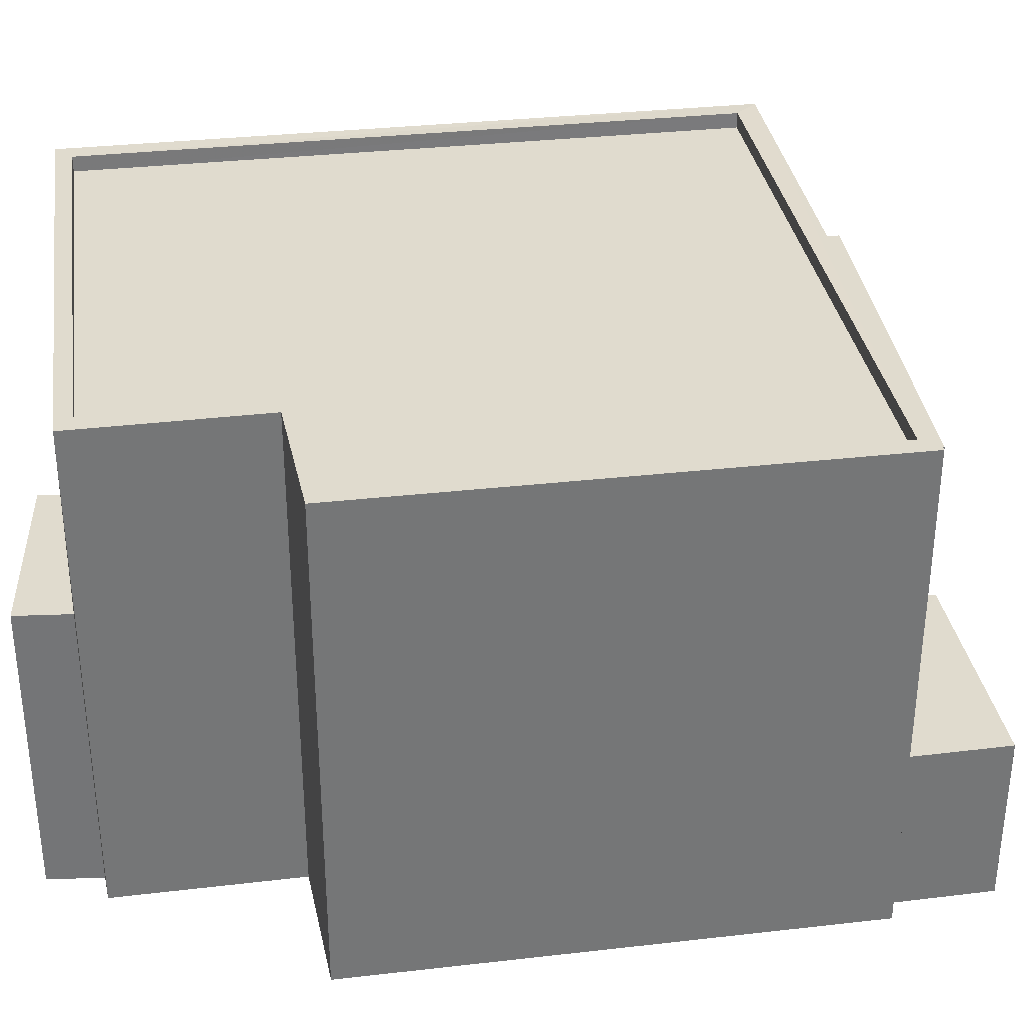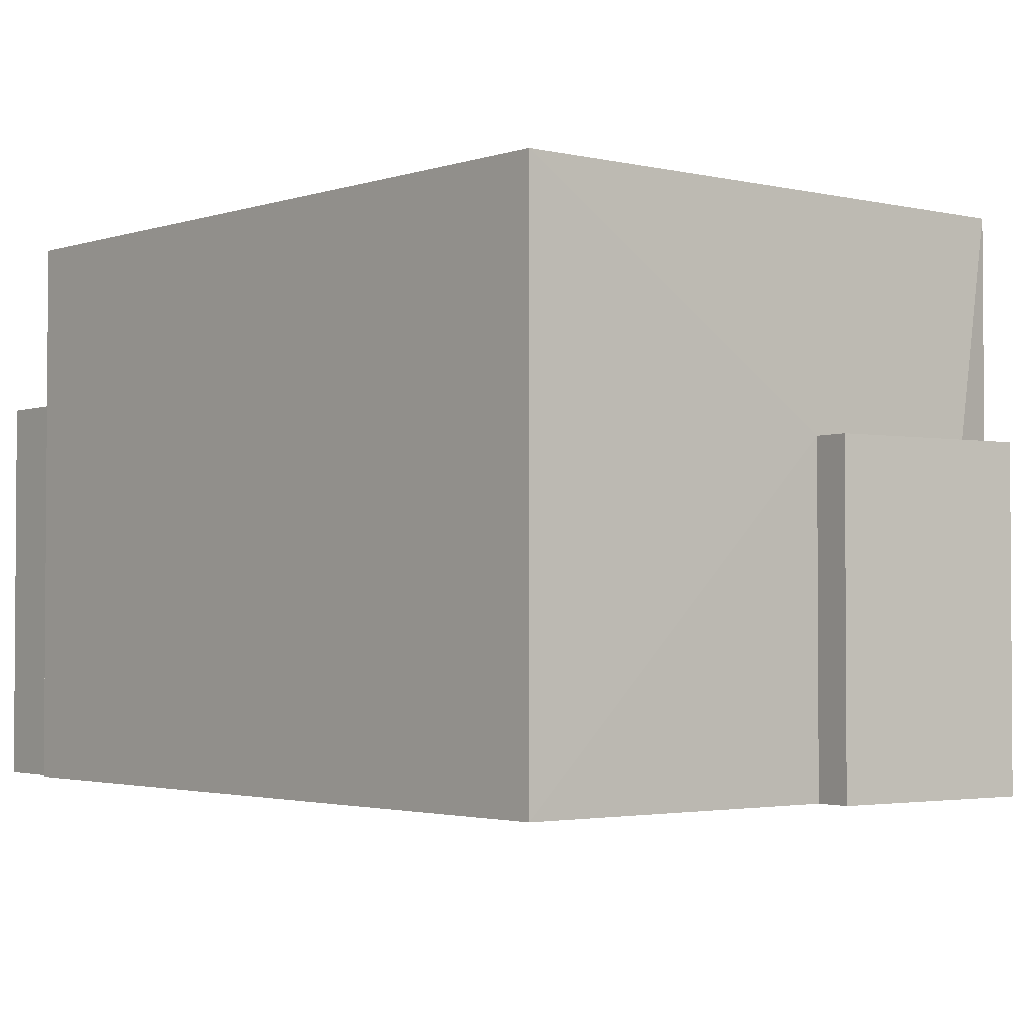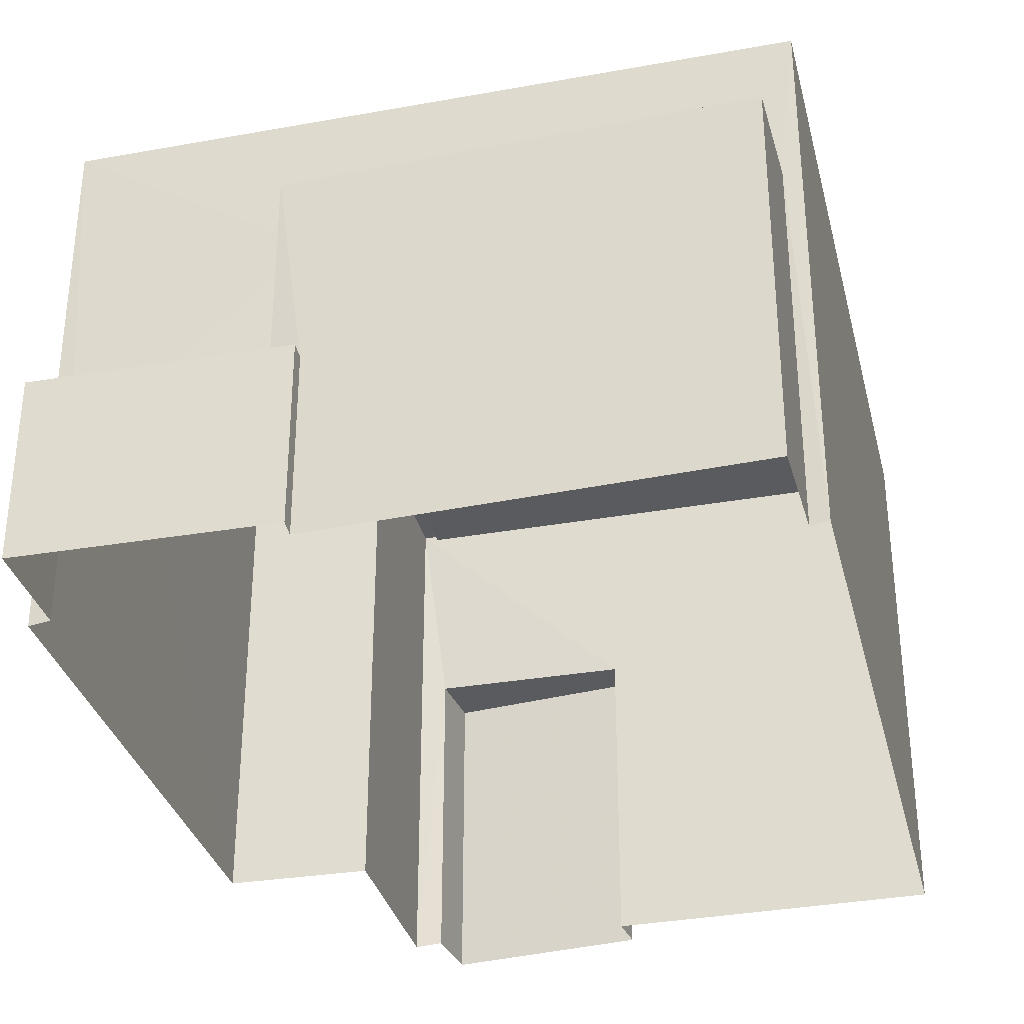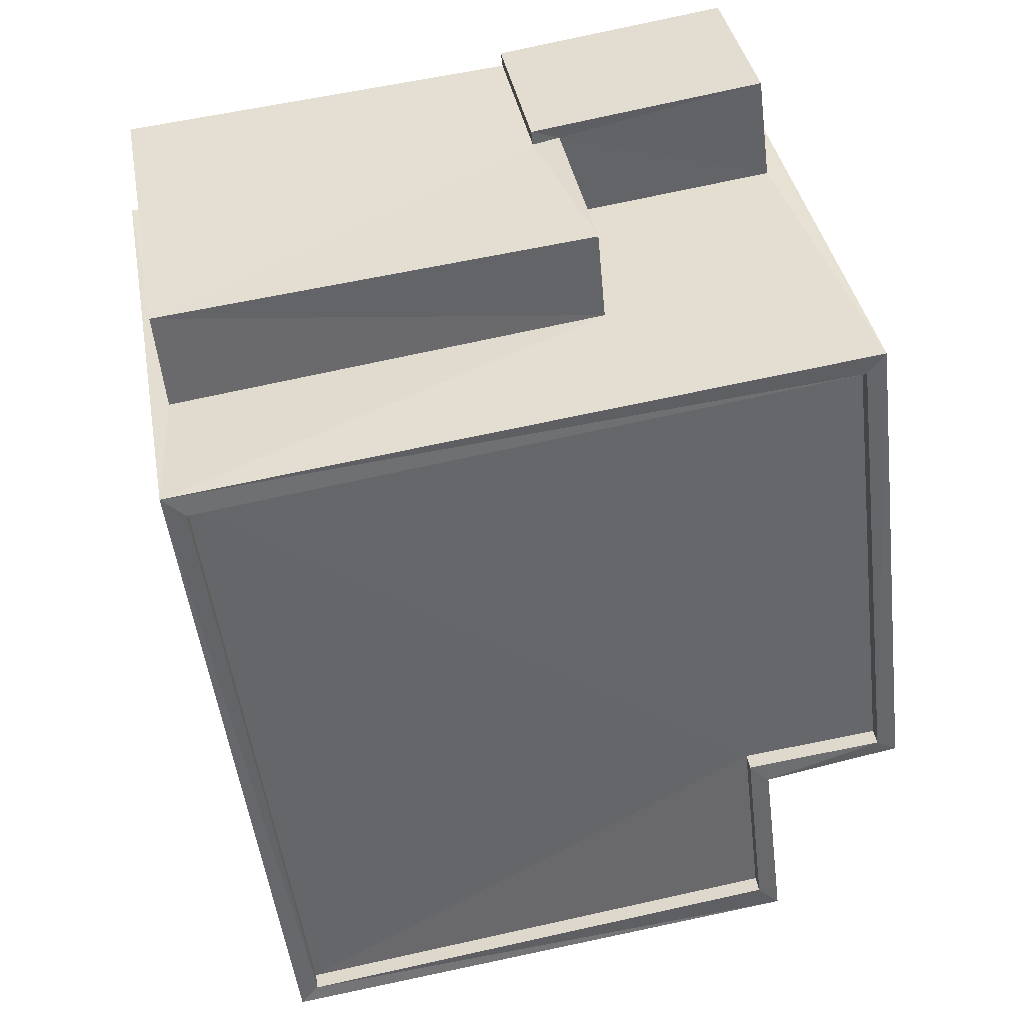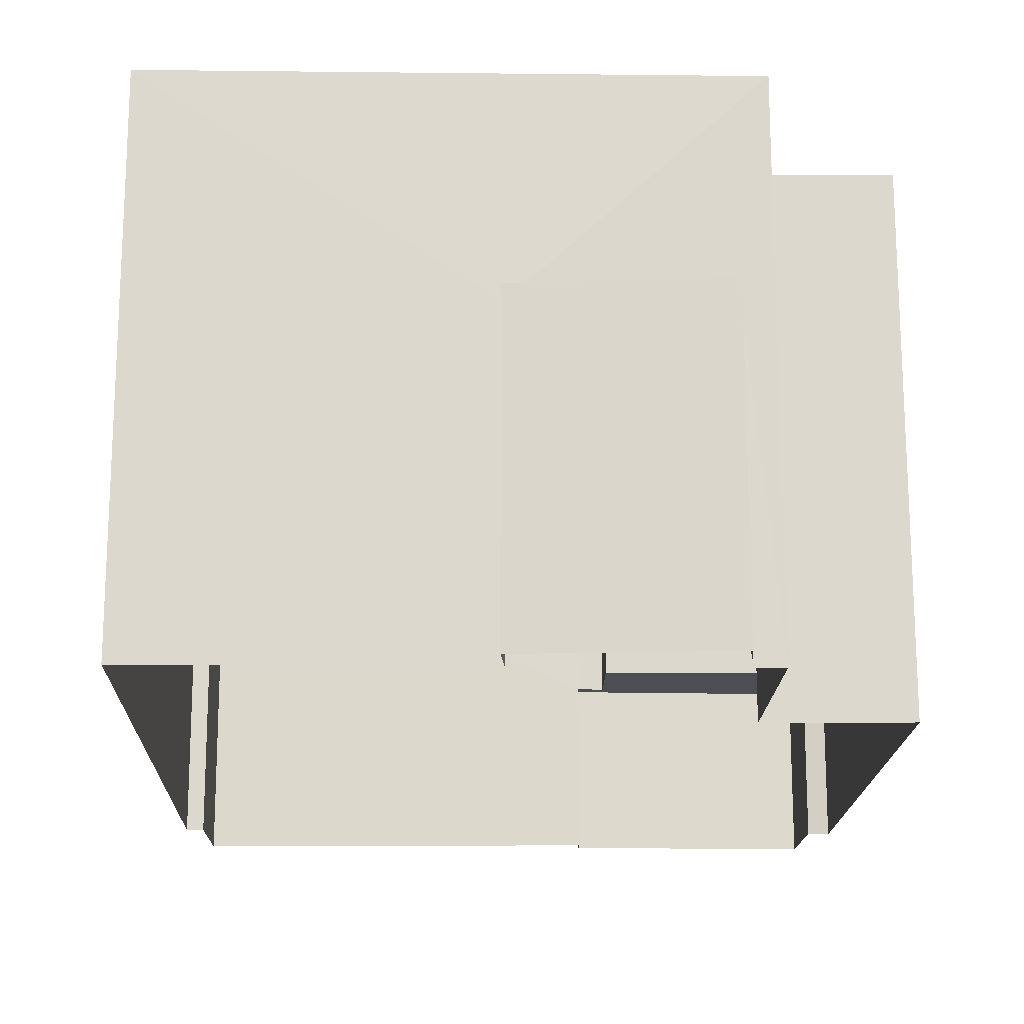
<metadata>
{"format":"obj","ext":"obj","renderer":"f3d","projection":"perspective","resolution":1024,"background":"white","views":[{"elev":33.7,"azim":88.4,"up":"+Z"},{"elev":-2.4,"azim":-33.3,"up":"+Z"},{"elev":-33.3,"azim":-159.2,"up":"+Z"},{"elev":38.4,"azim":-10.2,"up":"+Y"},{"elev":-17.5,"azim":5.4,"up":"+Z"}]}
</metadata>
<code>
v 1.231e+05 7.858e+05 13.85
v 1.231e+05 7.858e+05 13.85
v 1.231e+05 7.858e+05 13.85
v 1.231e+05 7.858e+05 13.85
v 1.231e+05 7.858e+05 13.85
v 1.231e+05 7.858e+05 13.85
v 1.231e+05 7.858e+05 13.85
v 1.231e+05 7.858e+05 13.85
v 1.231e+05 7.858e+05 13.85
v 1.231e+05 7.858e+05 13.85
v 1.231e+05 7.858e+05 13.85
v 1.231e+05 7.858e+05 13.85
v 1.231e+05 7.858e+05 13.85
v 1.231e+05 7.858e+05 13.85
v 1.231e+05 7.858e+05 13.85
v 1.231e+05 7.858e+05 13.85
v 1.231e+05 7.858e+05 16.57
v 1.231e+05 7.858e+05 16.57
v 1.231e+05 7.858e+05 16.57
v 1.231e+05 7.858e+05 16.57
v 1.231e+05 7.858e+05 16.57
v 1.231e+05 7.858e+05 16.57
v 1.231e+05 7.858e+05 19.49
v 1.231e+05 7.858e+05 19.49
v 1.231e+05 7.858e+05 19.49
v 1.231e+05 7.858e+05 19.49
v 1.231e+05 7.858e+05 21.82
v 1.231e+05 7.858e+05 21.82
v 1.231e+05 7.858e+05 21.82
v 1.231e+05 7.858e+05 21.82
v 1.231e+05 7.858e+05 21.81
v 1.231e+05 7.858e+05 21.81
v 1.231e+05 7.858e+05 21.81
v 1.231e+05 7.858e+05 21.81
v 1.231e+05 7.858e+05 21.56
v 1.231e+05 7.858e+05 21.57
v 1.231e+05 7.858e+05 21.56
v 1.231e+05 7.858e+05 21.57
v 1.231e+05 7.858e+05 21.57
v 1.231e+05 7.858e+05 21.56
v 1.231e+05 7.858e+05 21.81
v 1.231e+05 7.858e+05 21.81
v 1.231e+05 7.858e+05 21.82
v 1.231e+05 7.858e+05 21.82
v 1.231e+05 7.858e+05 18.61
v 1.231e+05 7.858e+05 18.61
v 1.231e+05 7.858e+05 18.61
v 1.231e+05 7.858e+05 18.61
f 1 2 3
f 4 1 5
f 6 7 8
f 9 4 5
f 6 10 7
f 11 12 10
f 11 1 3
f 13 5 14
f 15 14 16
f 16 14 6
f 5 1 11
f 6 11 10
f 14 5 11
f 14 11 6
f 17 18 19
f 17 19 20
f 19 21 20
f 19 22 21
f 23 24 25
f 26 23 25
f 27 28 29
f 28 27 30
f 31 32 33
f 34 31 33
f 32 30 33
f 33 30 27
f 35 36 37
f 36 38 37
f 37 39 40
f 37 38 39
f 31 34 41
f 42 31 41
f 42 43 44
f 29 28 43
f 43 28 44
f 42 41 43
f 45 46 47
f 48 45 47
f 5 17 9
f 5 18 17
f 17 4 9
f 17 20 4
f 1 4 20
f 21 1 20
f 24 19 18
f 24 18 25
f 18 13 25
f 18 5 13
f 14 25 13
f 14 26 25
f 22 24 23
f 22 19 24
f 14 15 26
f 15 28 26
f 1 21 2
f 23 28 30
f 21 22 23
f 2 21 30
f 26 28 23
f 21 23 30
f 10 12 48
f 12 42 48
f 6 45 16
f 45 42 44
f 48 42 45
f 16 45 44
f 30 32 3
f 2 30 3
f 31 11 3
f 32 31 3
f 31 12 11
f 31 42 12
f 16 28 15
f 16 44 28
f 29 38 36
f 27 29 36
f 27 36 35
f 33 27 35
f 34 35 37
f 34 33 35
f 34 37 40
f 41 34 40
f 43 40 39
f 43 41 40
f 29 39 38
f 29 43 39
f 48 47 7
f 10 48 7
f 46 8 7
f 47 46 7
f 45 8 46
f 45 6 8

</code>
